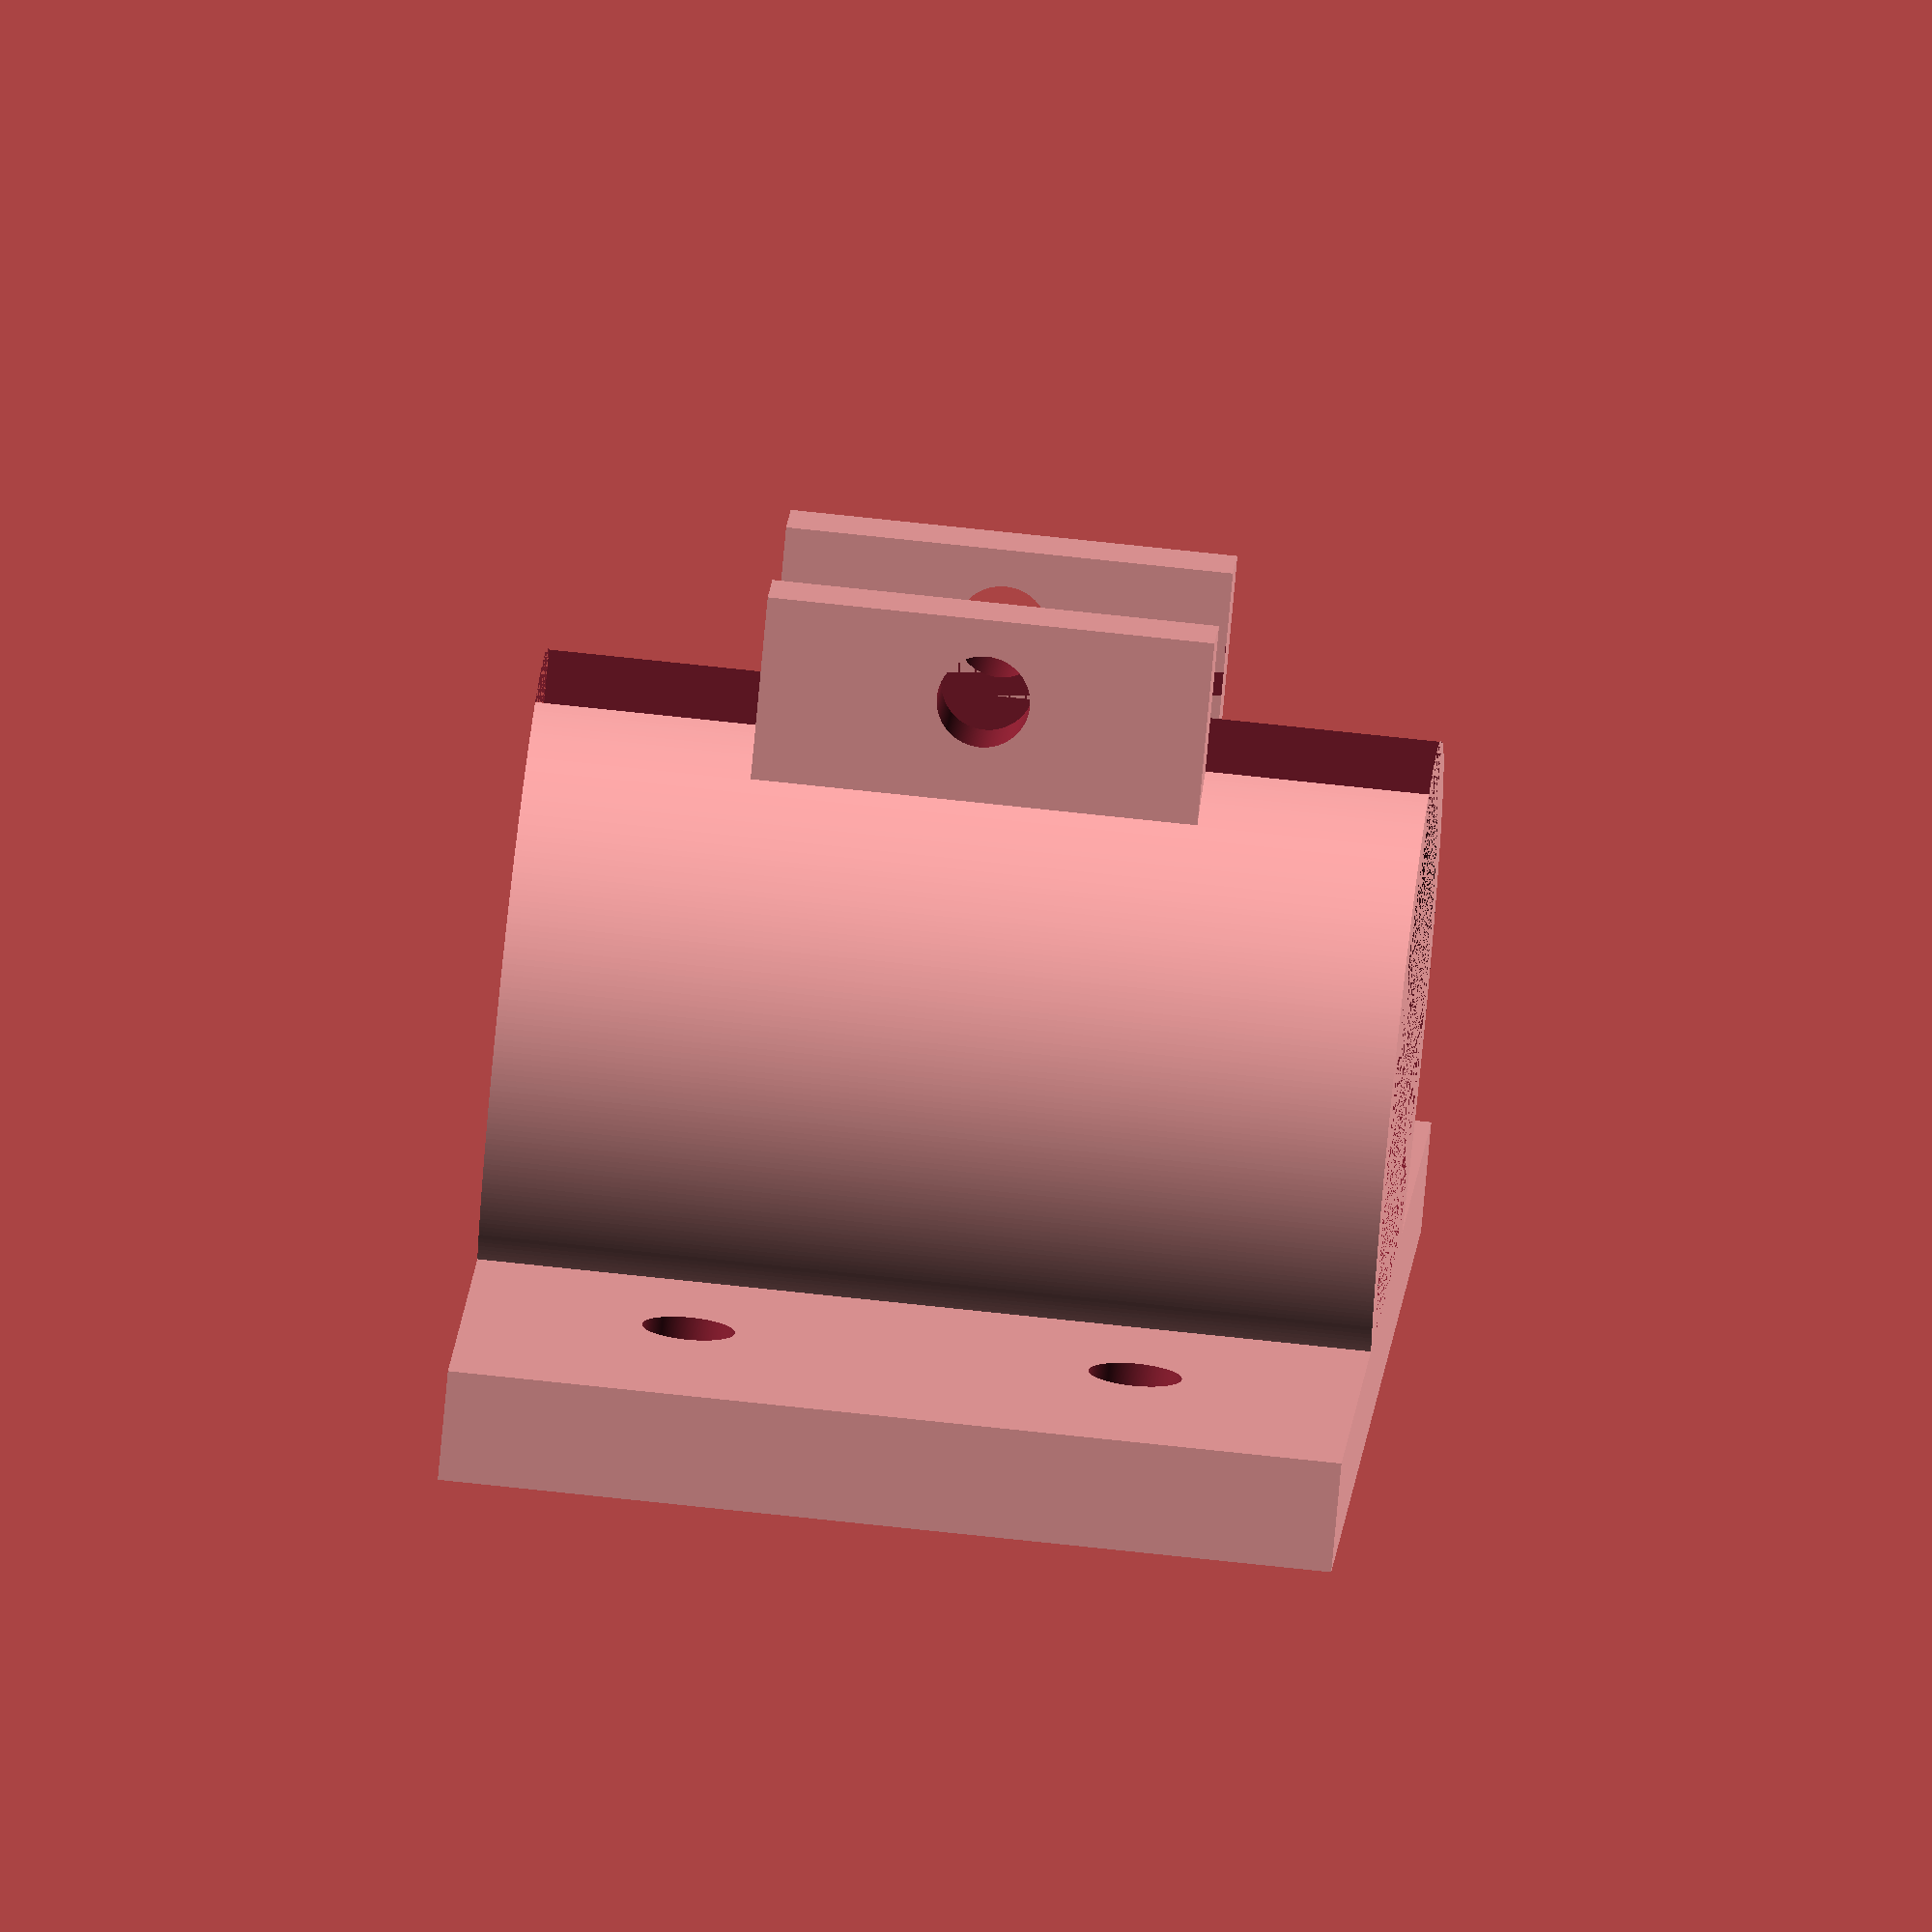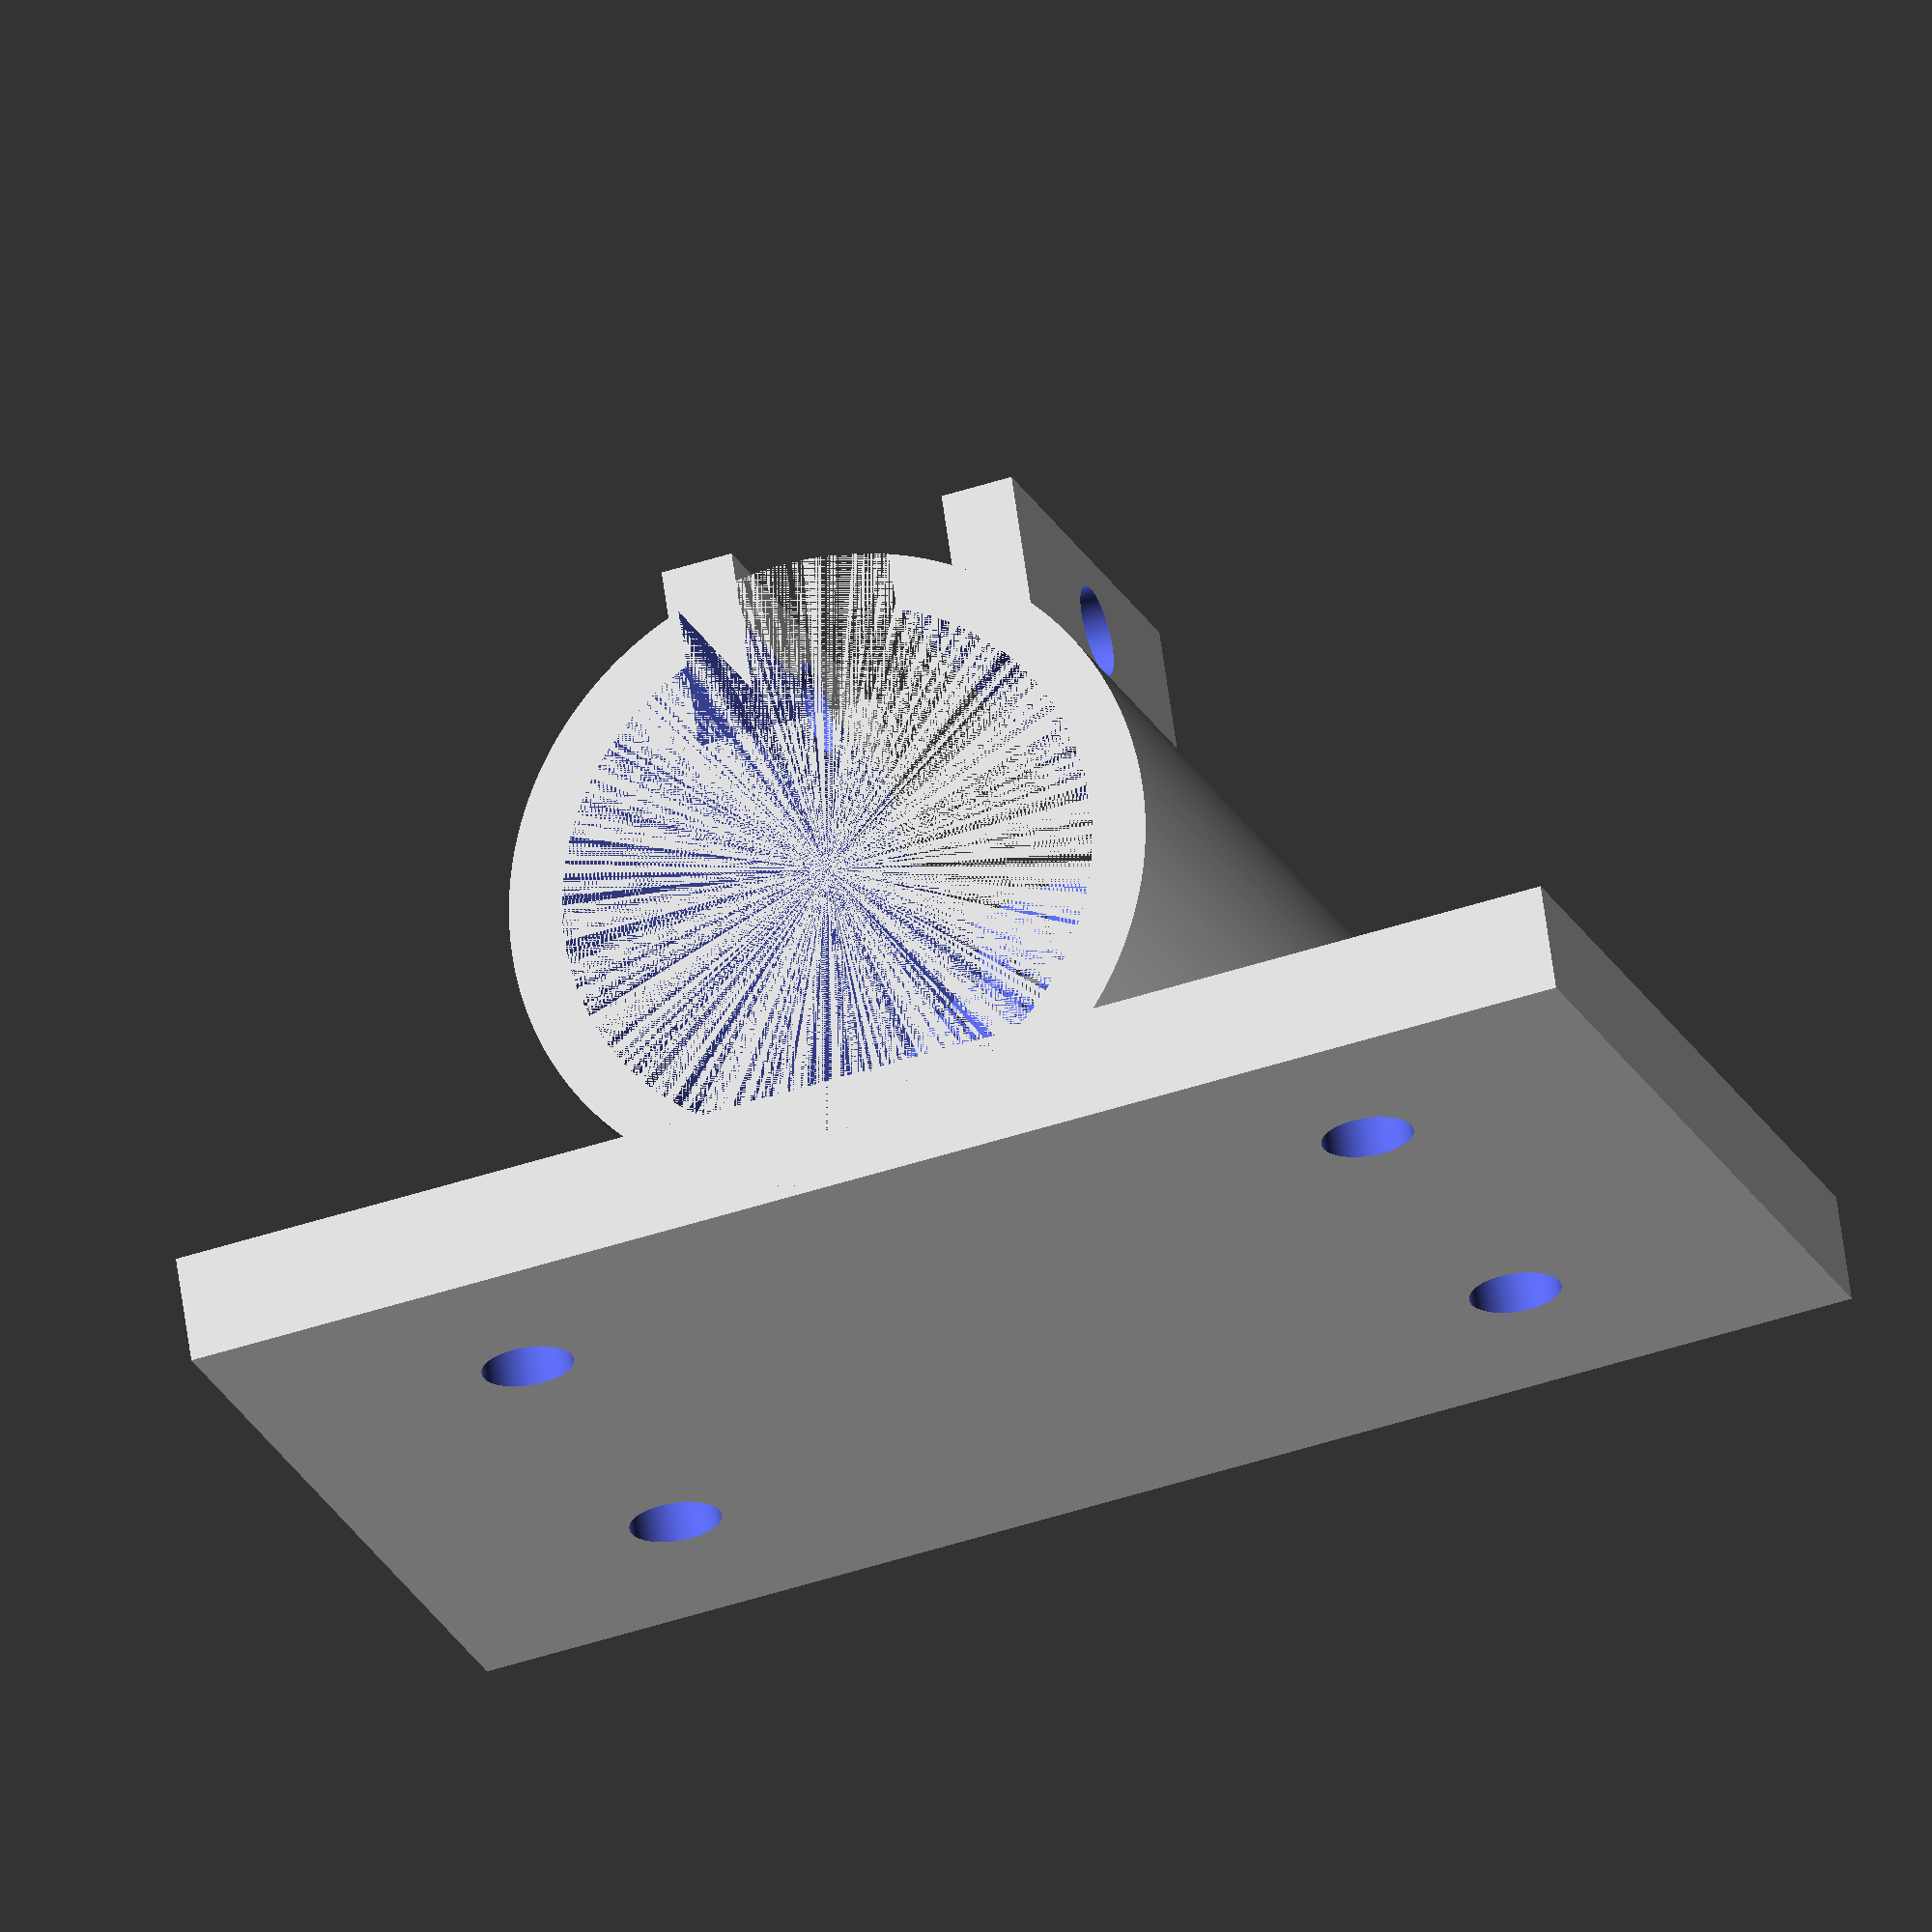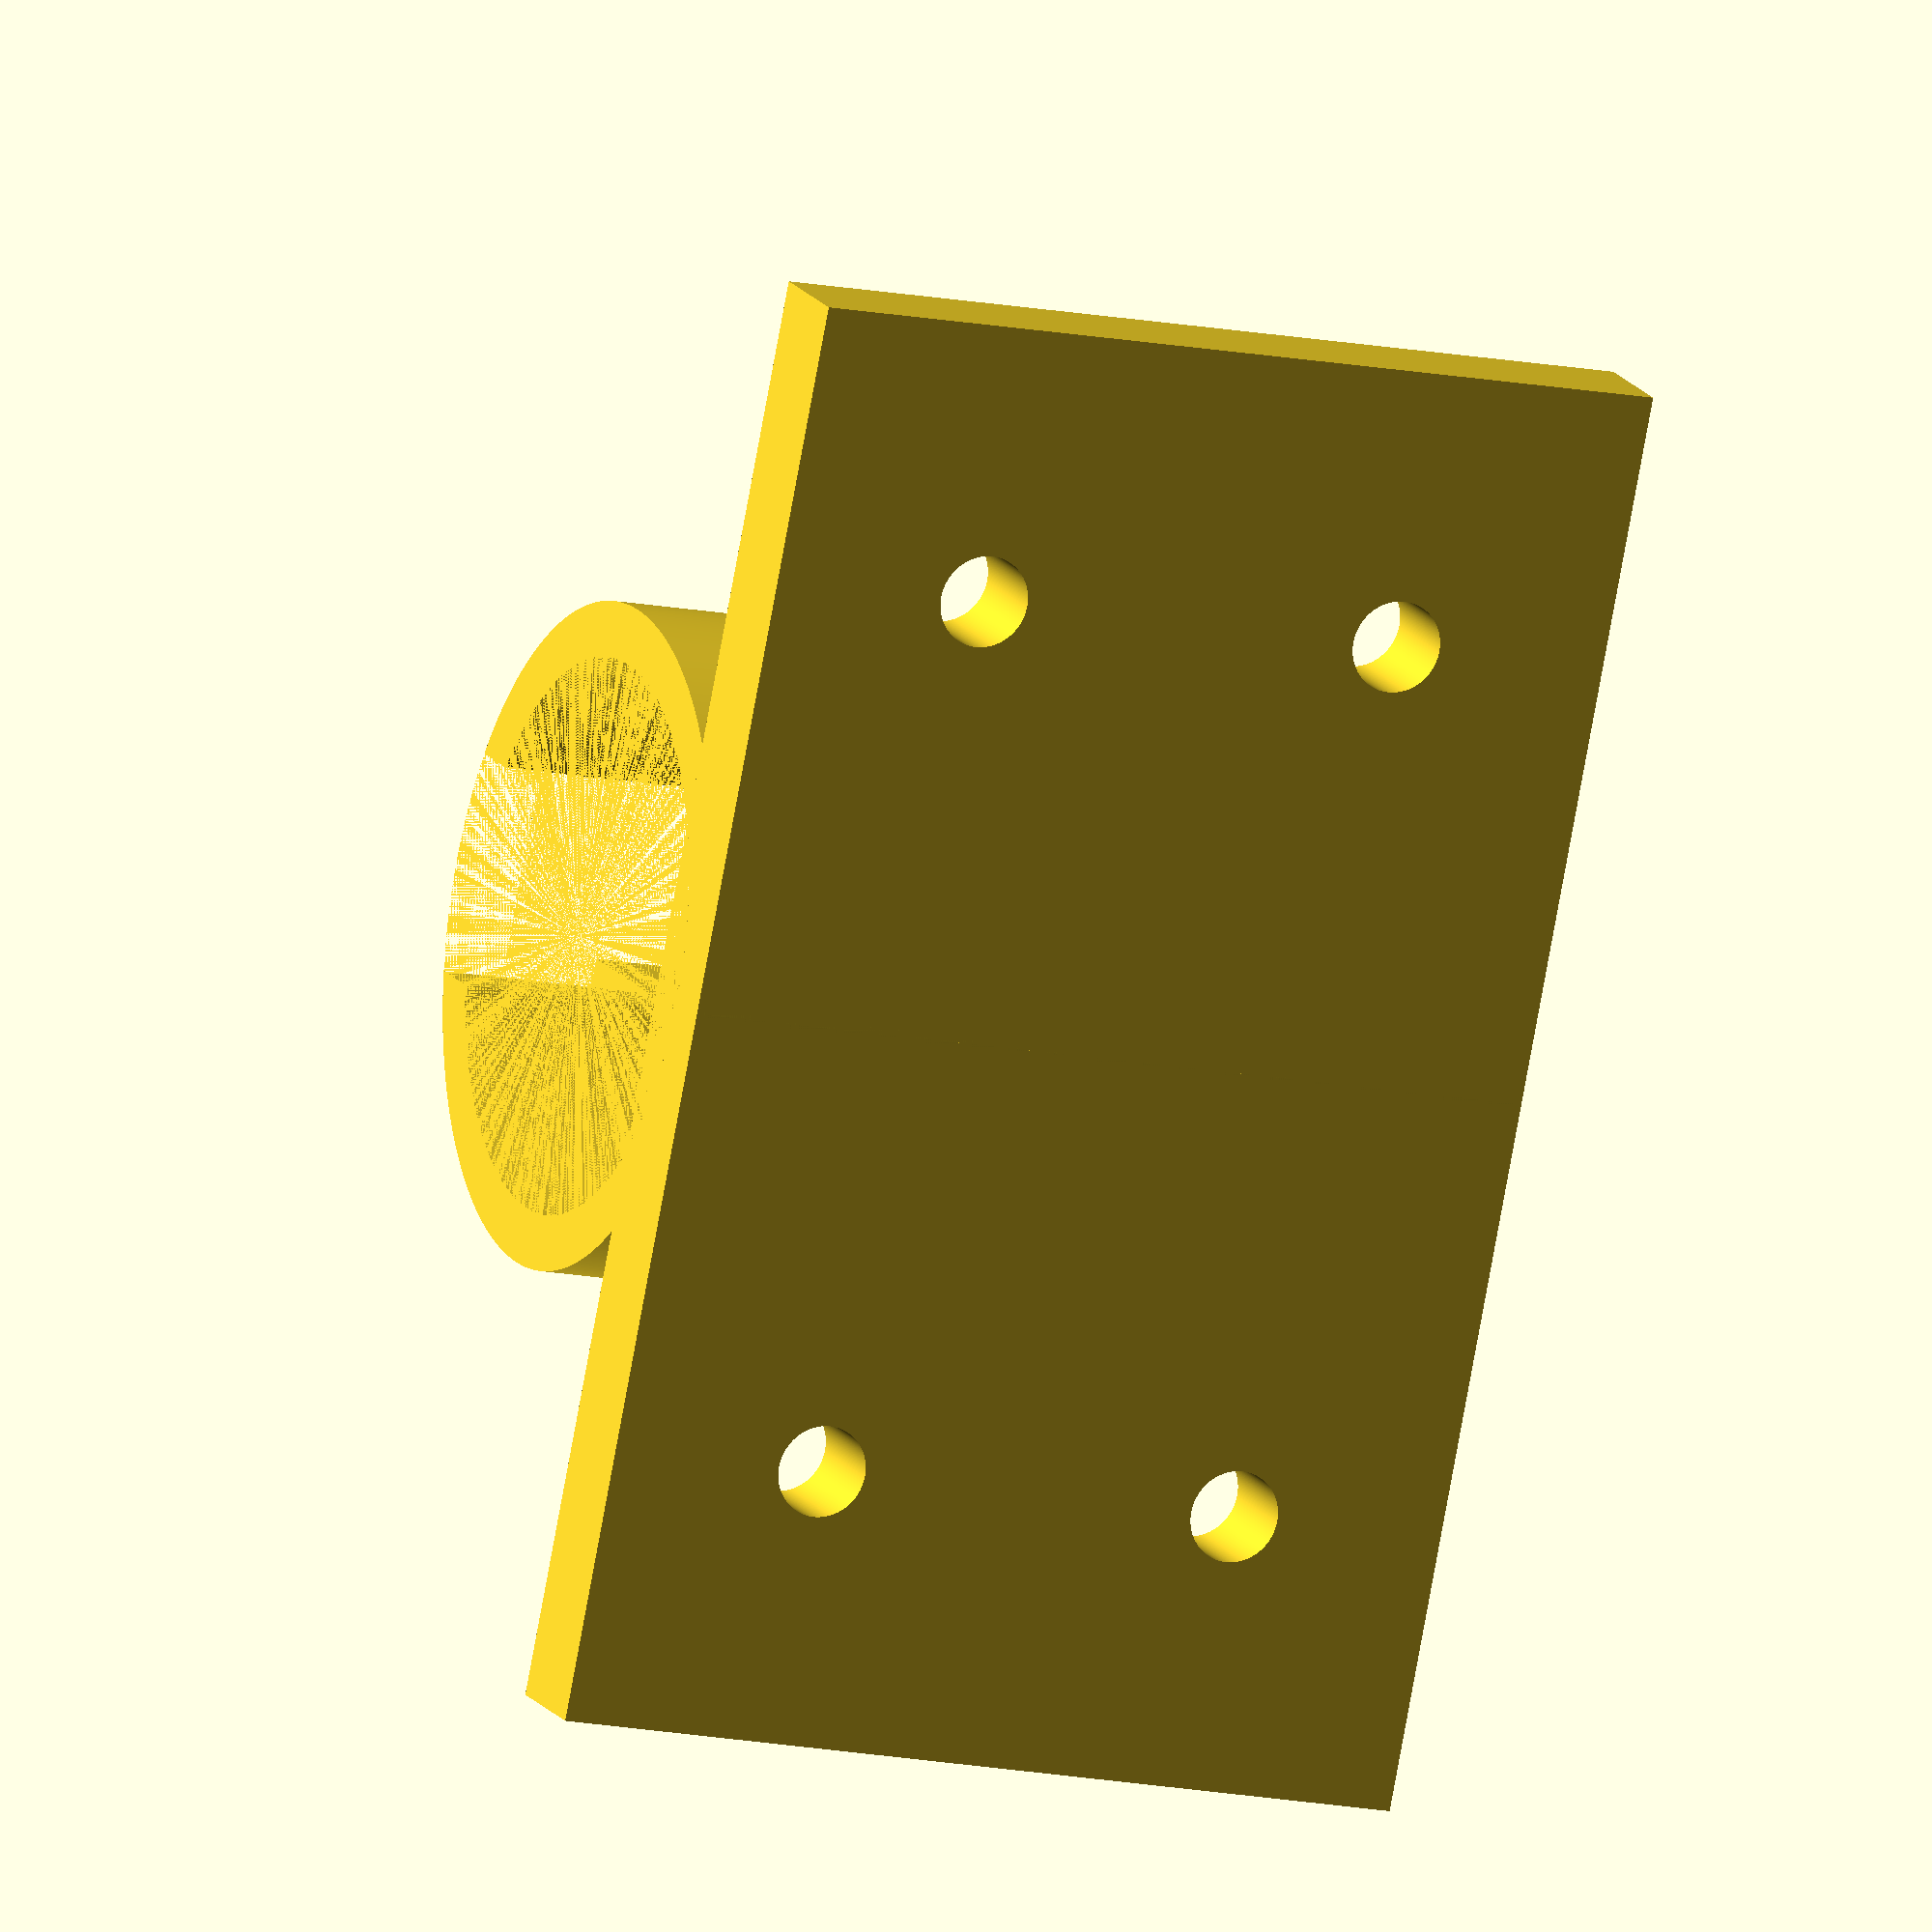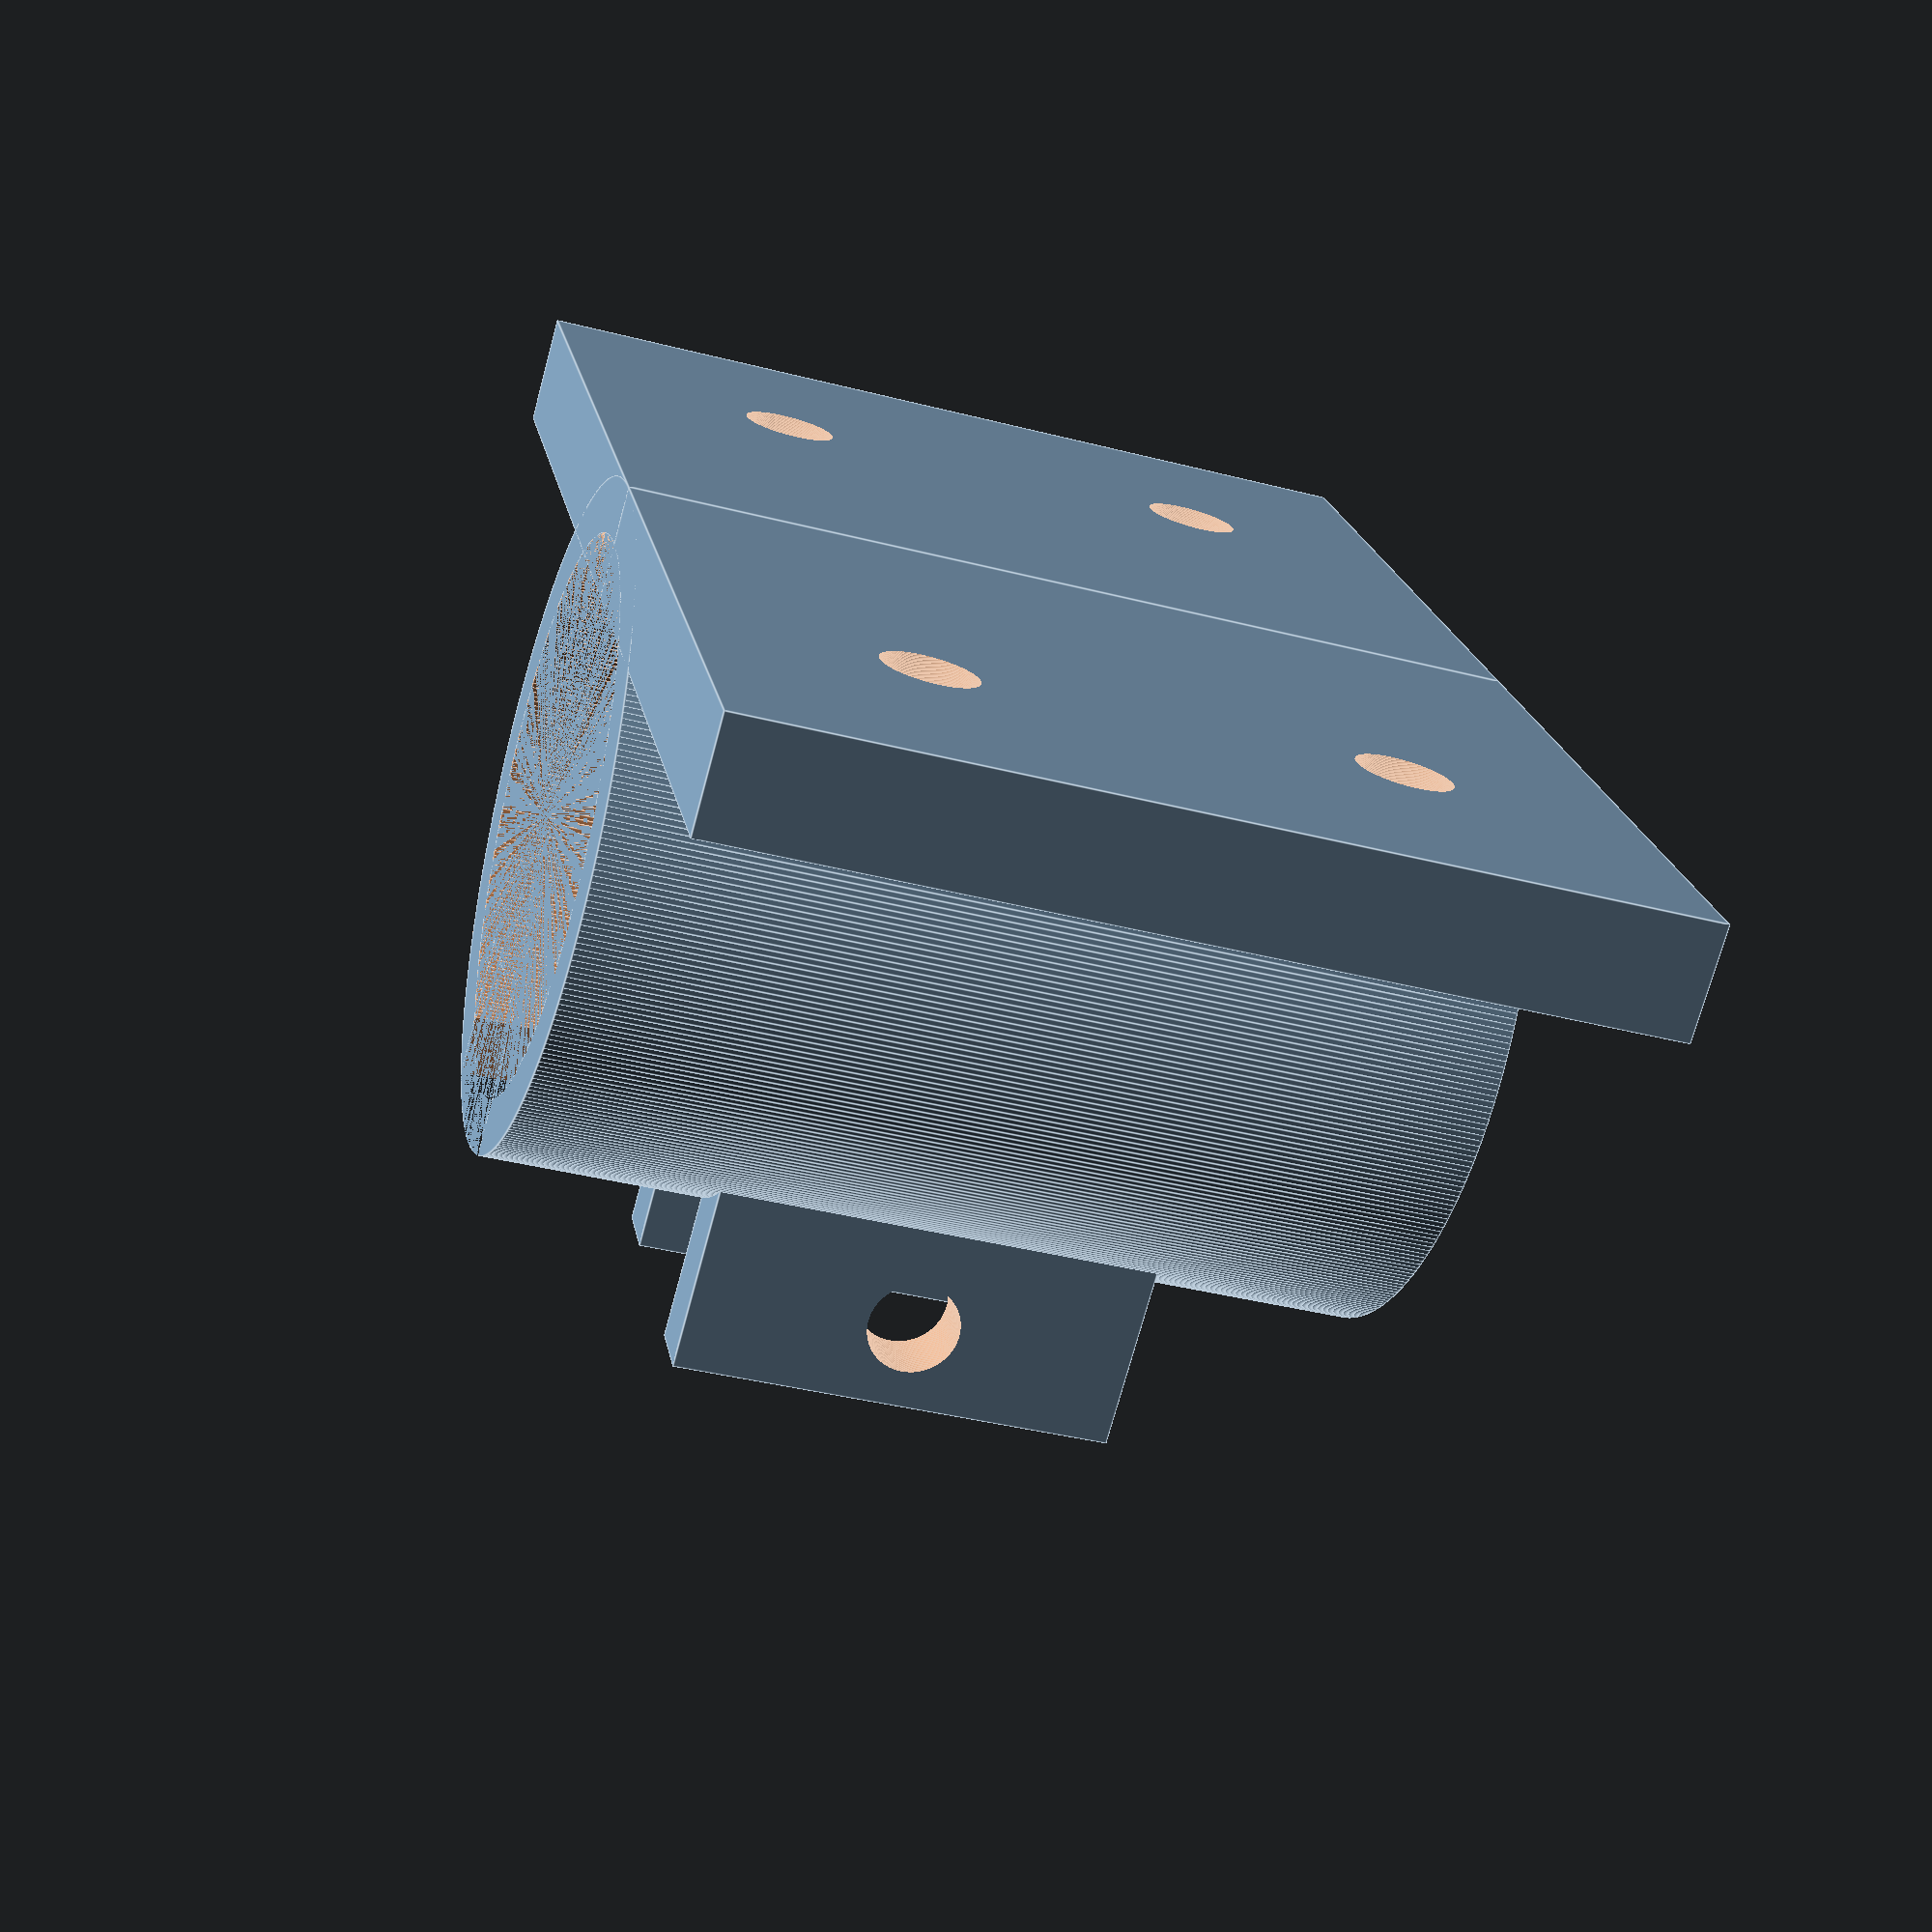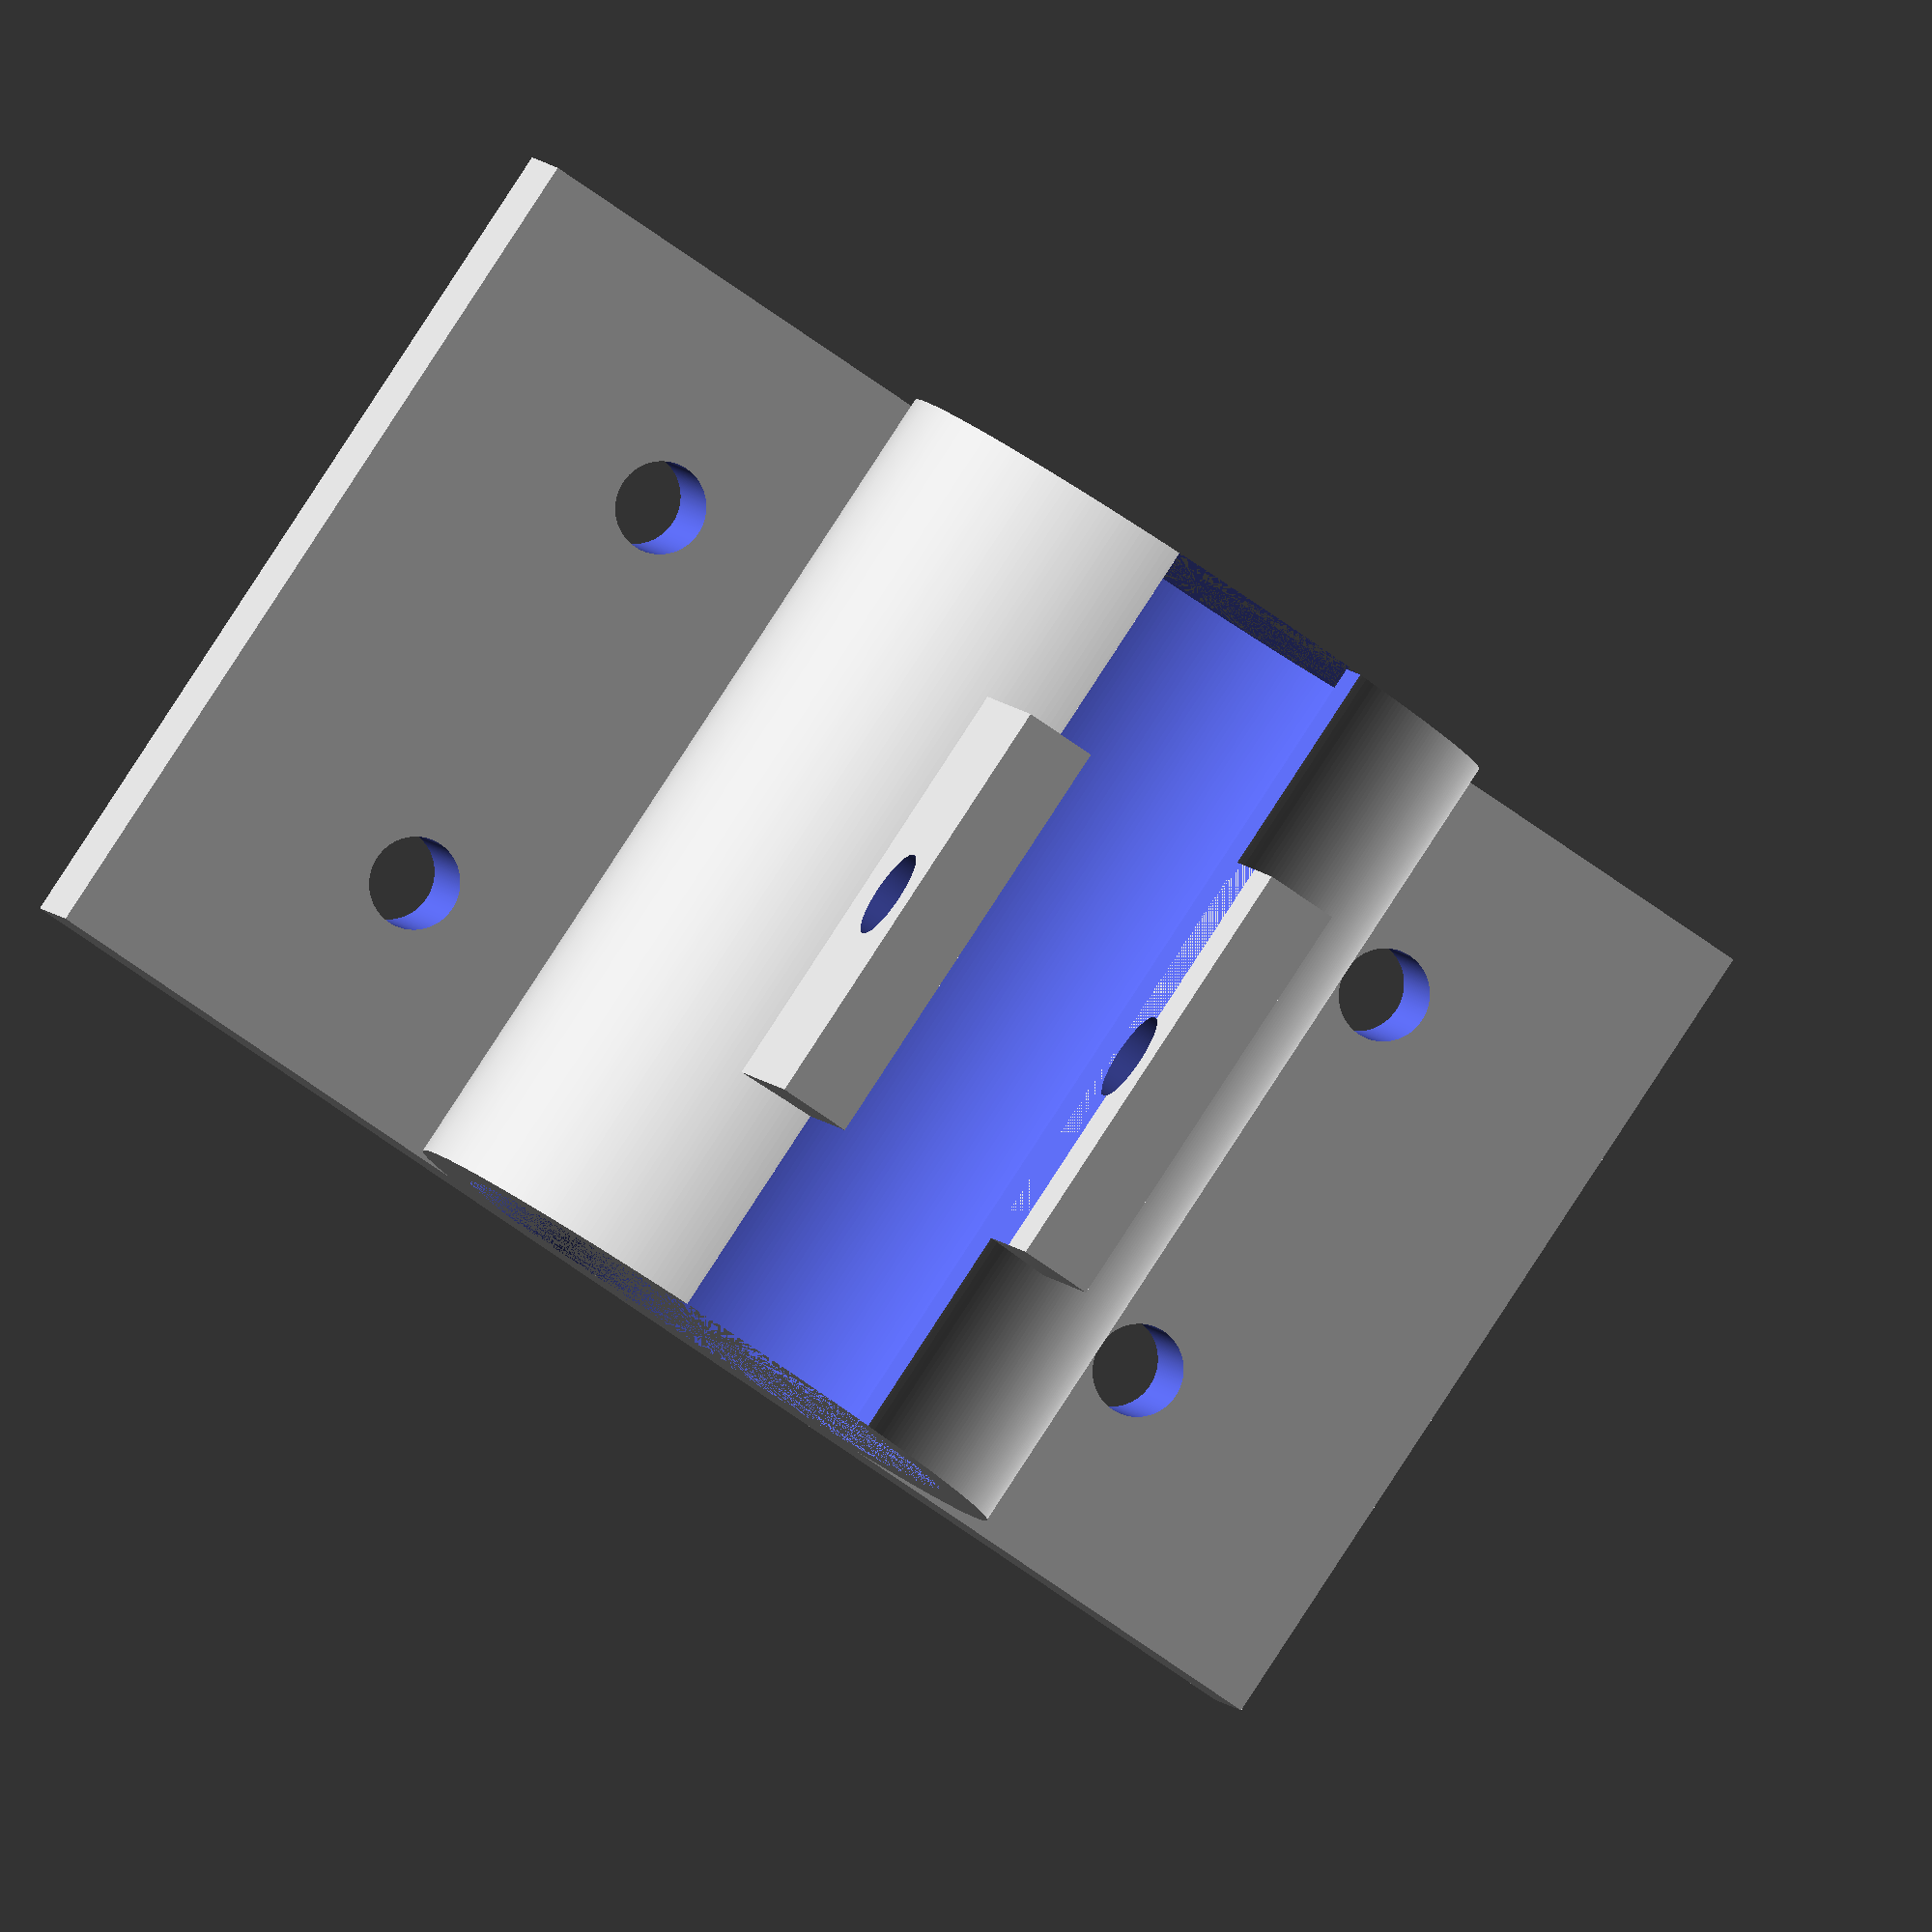
<openscad>
bearing_diameter = 15;
bearing_length = 24;
mounting_hole_dia = 3;
tap_tolerance = 0.5;
pad_thickness = 3;
pad_length = 12;
holder_thickness = 3;
screw_tab_length = 5;
Screw_plates_length = screw_tab_length+holder_thickness;
Screw_plates_thickness = 2;
/* [Hidden] */
precision = 360;
module holder(b_d, b_l, m_h_d, t_t, p_t, h_t, p){
    difference(){
        cylinder(h=b_l,d=b_d+h_t,$fn=p);
        cylinder(h=b_l,d=b_d,$fn=p);
        translate([-(holder_thickness),-b_d/2-holder_thickness,0])cube([holder_thickness*2, holder_thickness*2, b_l]);
    }
}
module base(p_t, p_l, b_l, b_d, m_h_d, t_t, p, h_t){
    difference(){
        union(){
            cube([p_l+(b_d/2), p_t, b_l]);
            translate([-p_l-(b_d/2),0,0])cube([p_l+(b_d/2), p_t, b_l]);
        }
        translate([0,-(b_d+h_t)/2+p_t,0])cylinder(h=b_l,d=b_d+h_t,$fn=p);
       translate([p_l,p_t+0.5,b_l*1/4])rotate([90,0,0])cylinder(h=p_t+1, d= m_h_d-t_t, $fn=precision);
    translate([p_l,p_t+0.5,b_l*3/4])rotate([90,0,0])cylinder(h=p_t+1, d= m_h_d-t_t, $fn=precision);
        translate([-p_l,p_t+0.5,b_l*1/4])rotate([90,0,0])cylinder(h=p_t+1, d= m_h_d-t_t, $fn=precision);
    translate([-p_l,p_t+0.5,b_l*3/4])rotate([90,0,0])cylinder(h=p_t+1, d= m_h_d-t_t, $fn=precision);
    }
    
}
module screwtab(b_d, b_l, m_h_d, t_t, p_t, h_t, p, s_l, s_t){
    difference(){        
            translate([h_t,-s_l-(b_d)/2+h_t,b_l/4])cube([s_t,s_l,b_l/2]);
        translate([0,-b_d/2-s_l/2+(m_h_d-t_t)/2,b_l/2])rotate([0,90,0])cylinder(h=s_l+150,d=m_h_d-t_t,$fn=precision);
        difference(){
            cylinder(h=b_l,d=b_d+h_t,$fn=p);
            cylinder(h=b_l,d=b_d,$fn=p);
            translate([-(holder_thickness),-b_d/2-holder_thickness,0])cube([holder_thickness*2, holder_thickness*2, b_l]);
        }
            cylinder(h=b_l,d=b_d,$fn=p);
            translate([-(holder_thickness),-b_d/2-holder_thickness,0])cube([holder_thickness*2, holder_thickness*2, b_l]);    
    }
     
    difference(){
            translate([-h_t-s_t,-s_l-(b_d)/2+h_t,b_l/4])cube([s_t,s_l,b_l/2]);
        translate([-s_l,-b_d/2-s_l/2+(m_h_d-t_t)/2,b_l/2])rotate([0,90,0])cylinder(h=s_l+150,d=m_h_d-t_t,$fn=precision);
            difference(){
            cylinder(h=b_l,d=b_d+h_t,$fn=p);
            cylinder(h=b_l,d=b_d,$fn=p);
            translate([-(holder_thickness),-b_d/2-holder_thickness,0])cube([holder_thickness*2, holder_thickness*2, b_l]);
                
        }
            cylinder(h=b_l,d=b_d,$fn=p);
            translate([-(holder_thickness),-b_d/2-holder_thickness,0])cube([holder_thickness*2, holder_thickness*2, b_l]);       
    }
}

module final_product(bearing_diameter, bearing_length, mounting_hole_dia, tap_tolerance, pad_length, pad_thickness, holder_thickness, precision, Screw_plates_length, Screw_plates_thickness){
    translate([0,-(bearing_diameter+holder_thickness)/2+pad_thickness,0])holder(bearing_diameter, bearing_length, mounting_hole_dia, tap_tolerance, pad_thickness, holder_thickness, precision);
    base(pad_thickness, pad_length, bearing_length, bearing_diameter, mounting_hole_dia, tap_tolerance, precision, holder_thickness);
    translate([0,-bearing_diameter/2+holder_thickness/2,0])screwtab(bearing_diameter, bearing_length, mounting_hole_dia, tap_tolerance, pad_thickness, holder_thickness, precision, Screw_plates_length, Screw_plates_thickness);
}

final_product(bearing_diameter, bearing_length, mounting_hole_dia, tap_tolerance, pad_length, pad_thickness, holder_thickness, precision, Screw_plates_length, Screw_plates_thickness);
</openscad>
<views>
elev=290.4 azim=124.1 roll=96.3 proj=o view=solid
elev=21.5 azim=188.4 roll=199.2 proj=o view=wireframe
elev=194.6 azim=63.1 roll=293.5 proj=o view=solid
elev=217.9 azim=236.8 roll=108.2 proj=p view=edges
elev=273.4 azim=195.9 roll=33.2 proj=o view=solid
</views>
